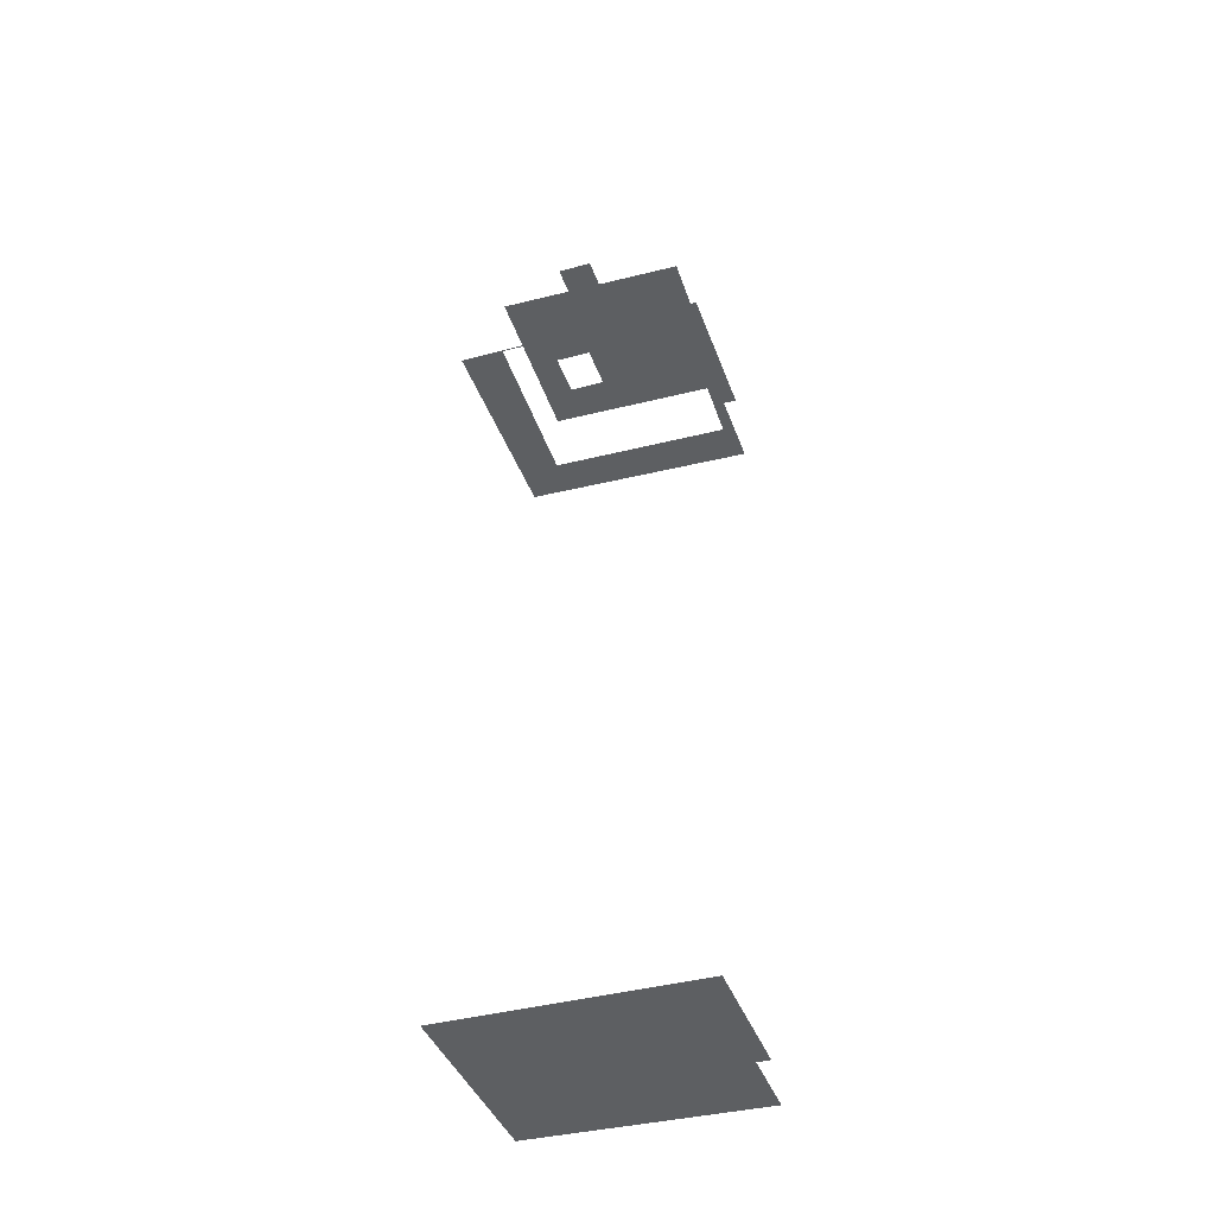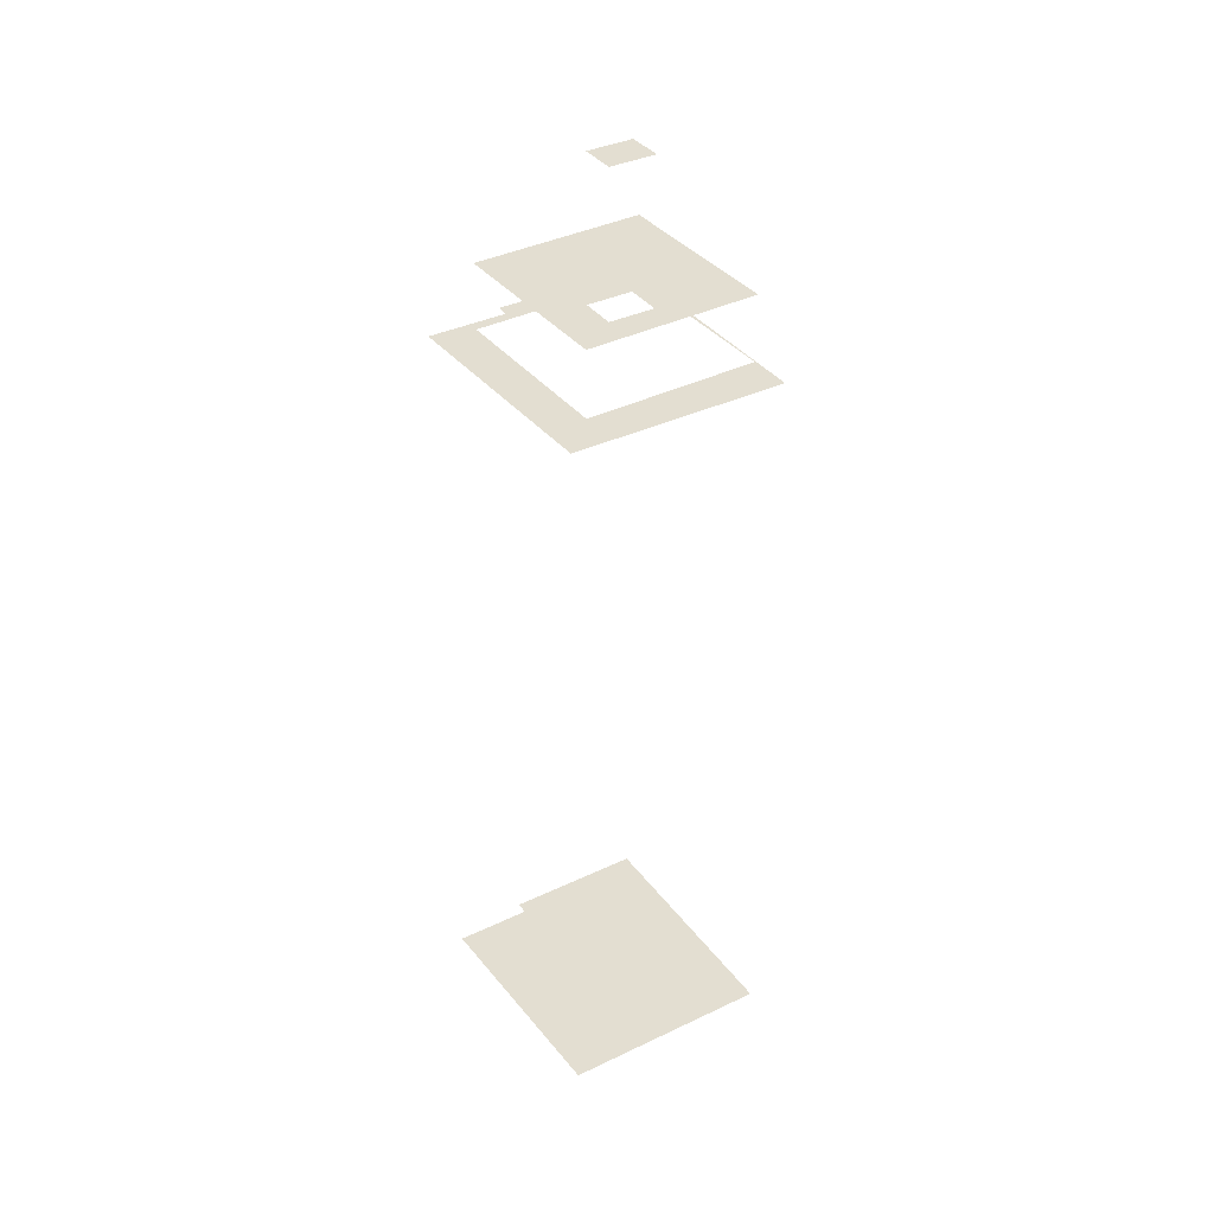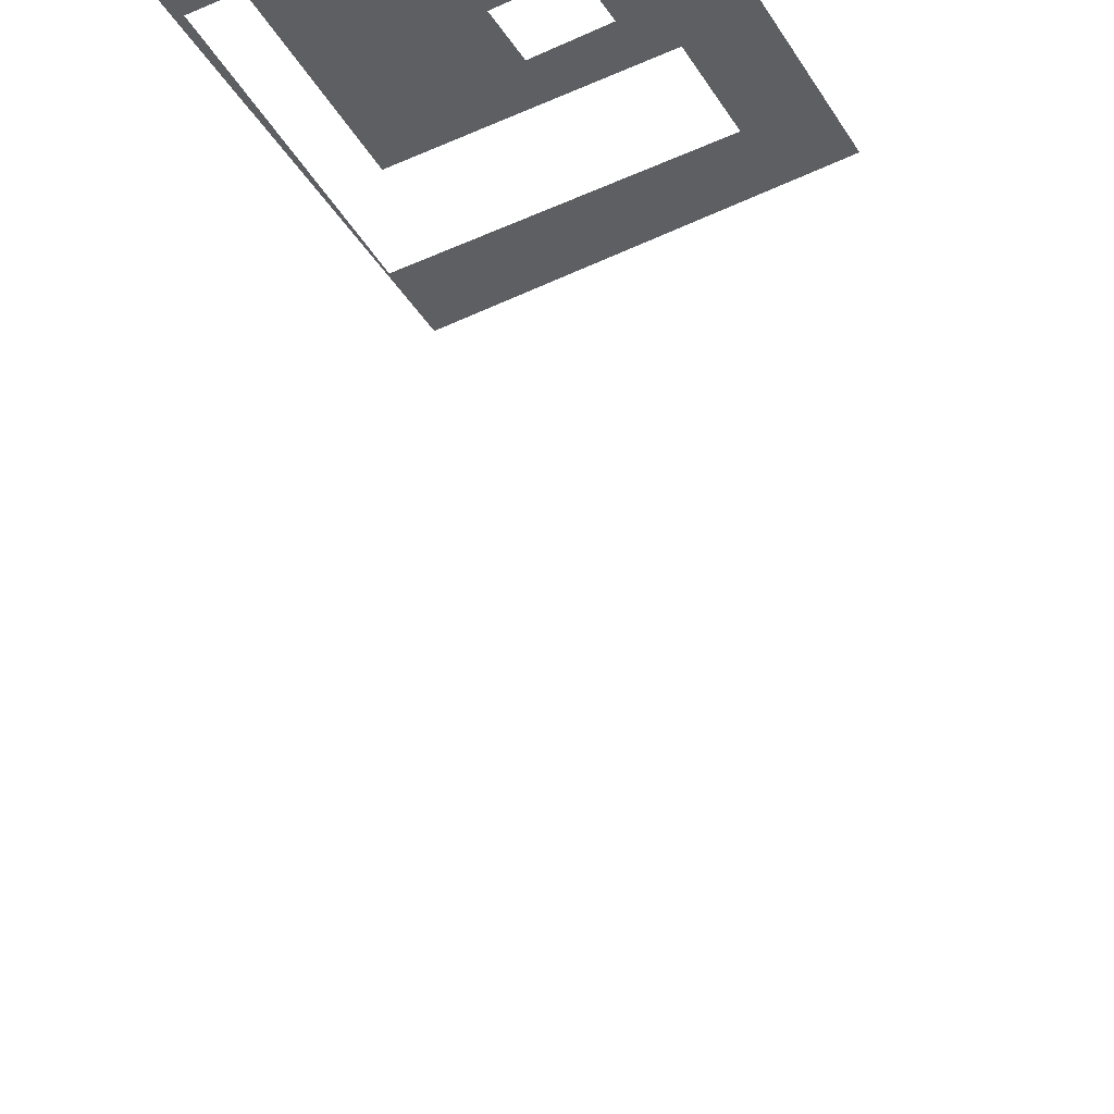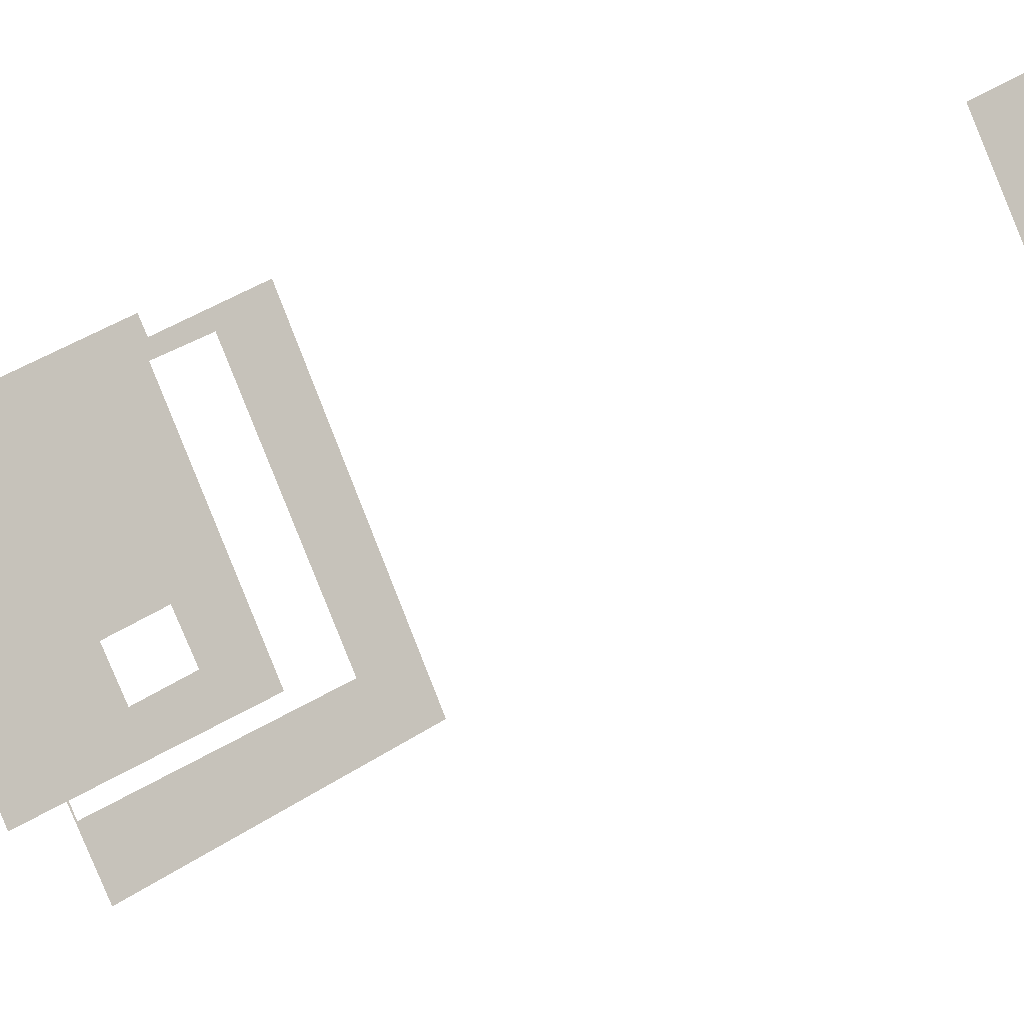
<metadata>
{"format":"obj","ext":"obj","renderer":"f3d","projection":"perspective","resolution":1024,"background":"white","views":[{"elev":-39.6,"azim":80.5,"up":"+Z"},{"elev":36.3,"azim":-59.9,"up":"+Z"},{"elev":49.3,"azim":176.0,"up":"+Y"},{"elev":-9.0,"azim":144.7,"up":"+Y"}]}
</metadata>
<code>
o geometryt000010000010000110010110000110000100110010110010st78_7
v 157.8 -204.9 291.4
v 147.4 -208.2 291.4
v 165 -190.6 291.4
v 184.5 -227.9 291.4
v 167.7 -167 291.4
v 167.6 -203.5 291.4
v 184 -218.1 291.4
v 171.7 -184 291.4
v 174 -172.9 291.4
v 170.9 -197.3 291.4
v 181.5 -174.3 291.4
v 172.7 -183 291.4
v 175.3 -180.5 291.4
v 178.7 -201.5 291.4
v 179.9 -175.8 291.4
v 176.1 -179.7 291.4
v 183.1 -202.9 291.4
v 183.6 -210.9 291.4
v 181.6 -176.7 291.4
v 204.6 -188.3 291.4
v 207.3 -185.2 291.4
v 182.7 -172.1 291.4
v 188.4 -220.3 291.4
v 175.4 -207.7 291.4
v 183.8 -215.9 291.4
v 159.1 -202.3 438.5
v 147.4 -208.2 438.5
v 157.8 -204.9 438.5
v 184.5 -227.9 438.5
v 165 -190.6 438.5
v 167.7 -167 438.5
v 184 -218.1 438.5
v 174 -172.9 438.5
v 181.5 -174.3 438.5
v 176.5 -174.1 438.5
v 179.9 -175.8 438.5
v 181.6 -176.7 438.5
v 204.6 -188.3 438.5
v 182.7 -172.1 438.5
v 207.3 -185.2 438.5
v 185.9 -219 438.5
v 188.4 -220.3 438.5
v 203.3 -190.8 438.5
v 174 -172.9 451.4
v 157.8 -204.9 451.4
v 167.6 -203.5 451.4
v 174.3 -207 451.4
v 188.4 -220.3 451.4
v 168 -202.6 451.4
v 170.9 -197.3 451.4
v 172 -198 451.4
v 178.7 -201.5 451.4
v 204.6 -188.3 451.4
v 175.4 -207.7 451.4
v 178.2 -202.4 451.4
v 170.9 -197.3 478.8
v 167.6 -203.5 478.8
v 175.4 -207.7 478.8
v 178.7 -201.5 478.8
f 1 2 3
f 4 2 1
f 2 5 3
f 6 1 3
f 1 7 4
f 8 6 3
f 3 5 9
f 8 10 6
f 9 5 11
f 12 10 8
f 12 13 10
f 10 13 14
f 15 9 11
f 13 16 14
f 16 17 14
f 17 16 15
f 17 18 14
f 15 11 19
f 15 19 17
f 20 19 11
f 21 11 22
f 21 20 11
f 17 19 23
f 19 20 23
f 23 18 17
f 7 23 4
f 21 4 23
f 20 21 23
f 6 10 24
f 24 1 6
f 7 1 24
f 8 3 9
f 24 10 14
f 12 8 9
f 13 12 9
f 16 13 9
f 16 9 15
f 25 24 14
f 24 25 7
f 14 18 25
f 18 23 25
f 25 23 7
f 26 27 28
f 28 27 29
f 30 27 26
f 31 27 30
f 32 28 29
f 33 31 30
f 31 33 34
f 33 35 34
f 35 36 34
f 34 36 37
f 37 38 34
f 39 34 40
f 40 34 38
f 41 32 29
f 42 41 29
f 40 42 29
f 40 43 42
f 40 38 43
f 44 45 46
f 46 45 47
f 47 45 48
f 49 44 46
f 44 49 50
f 44 50 51
f 51 52 44
f 44 52 48
f 44 48 53
f 54 47 48
f 55 54 48
f 52 55 48
f 56 57 58
f 56 58 59

</code>
